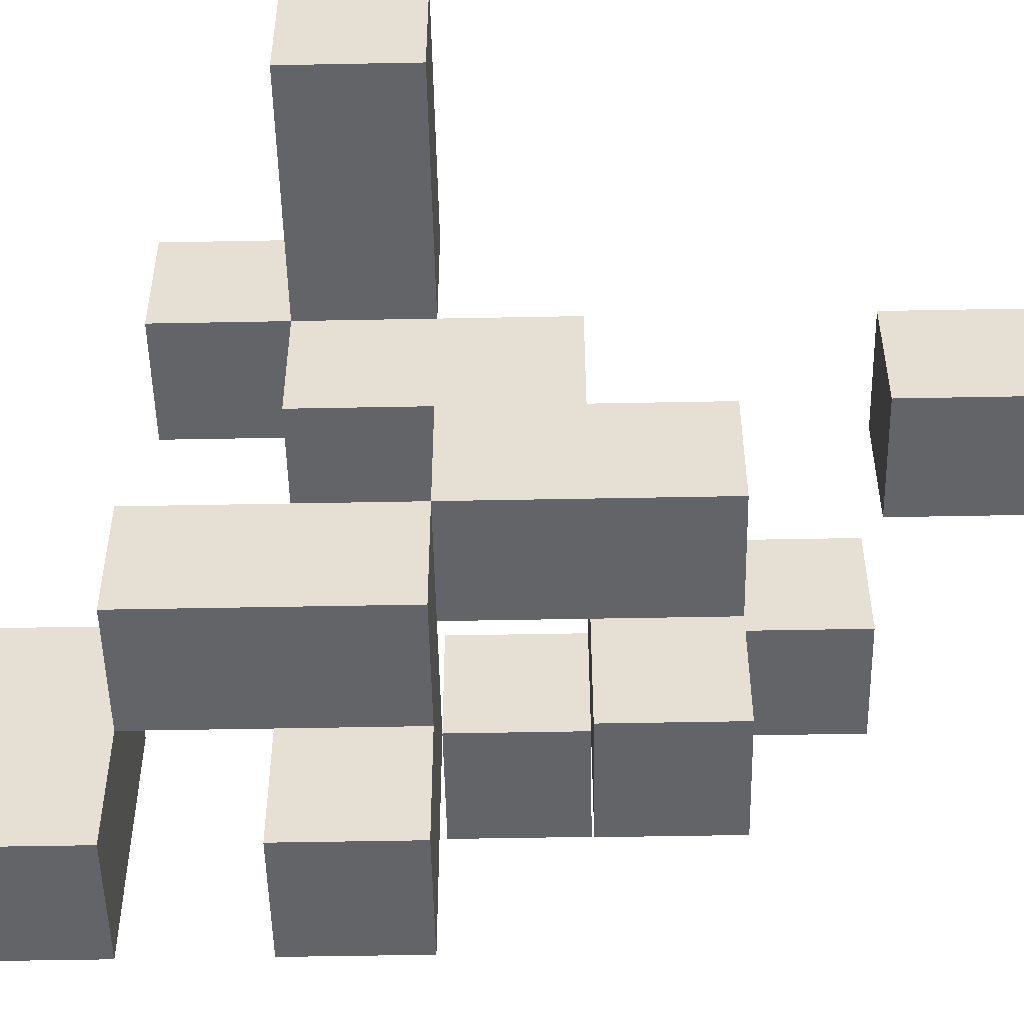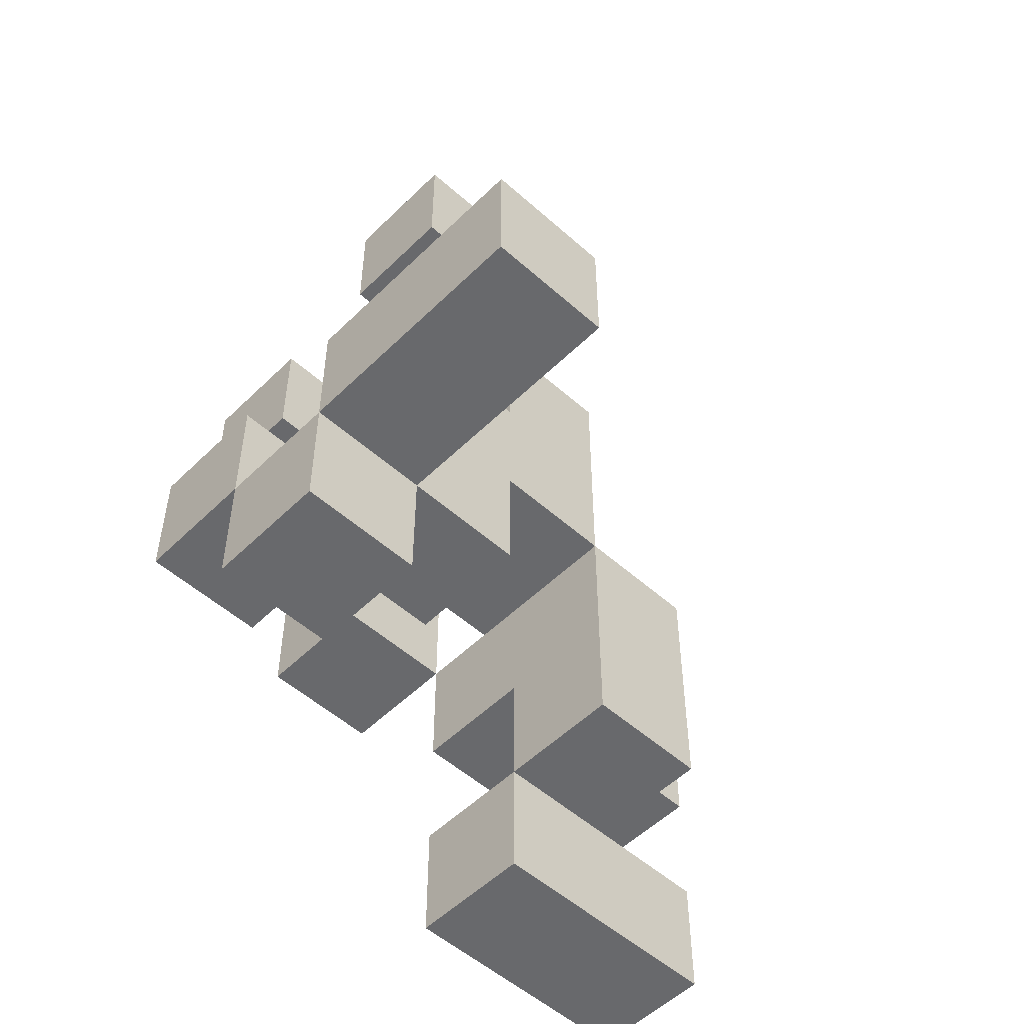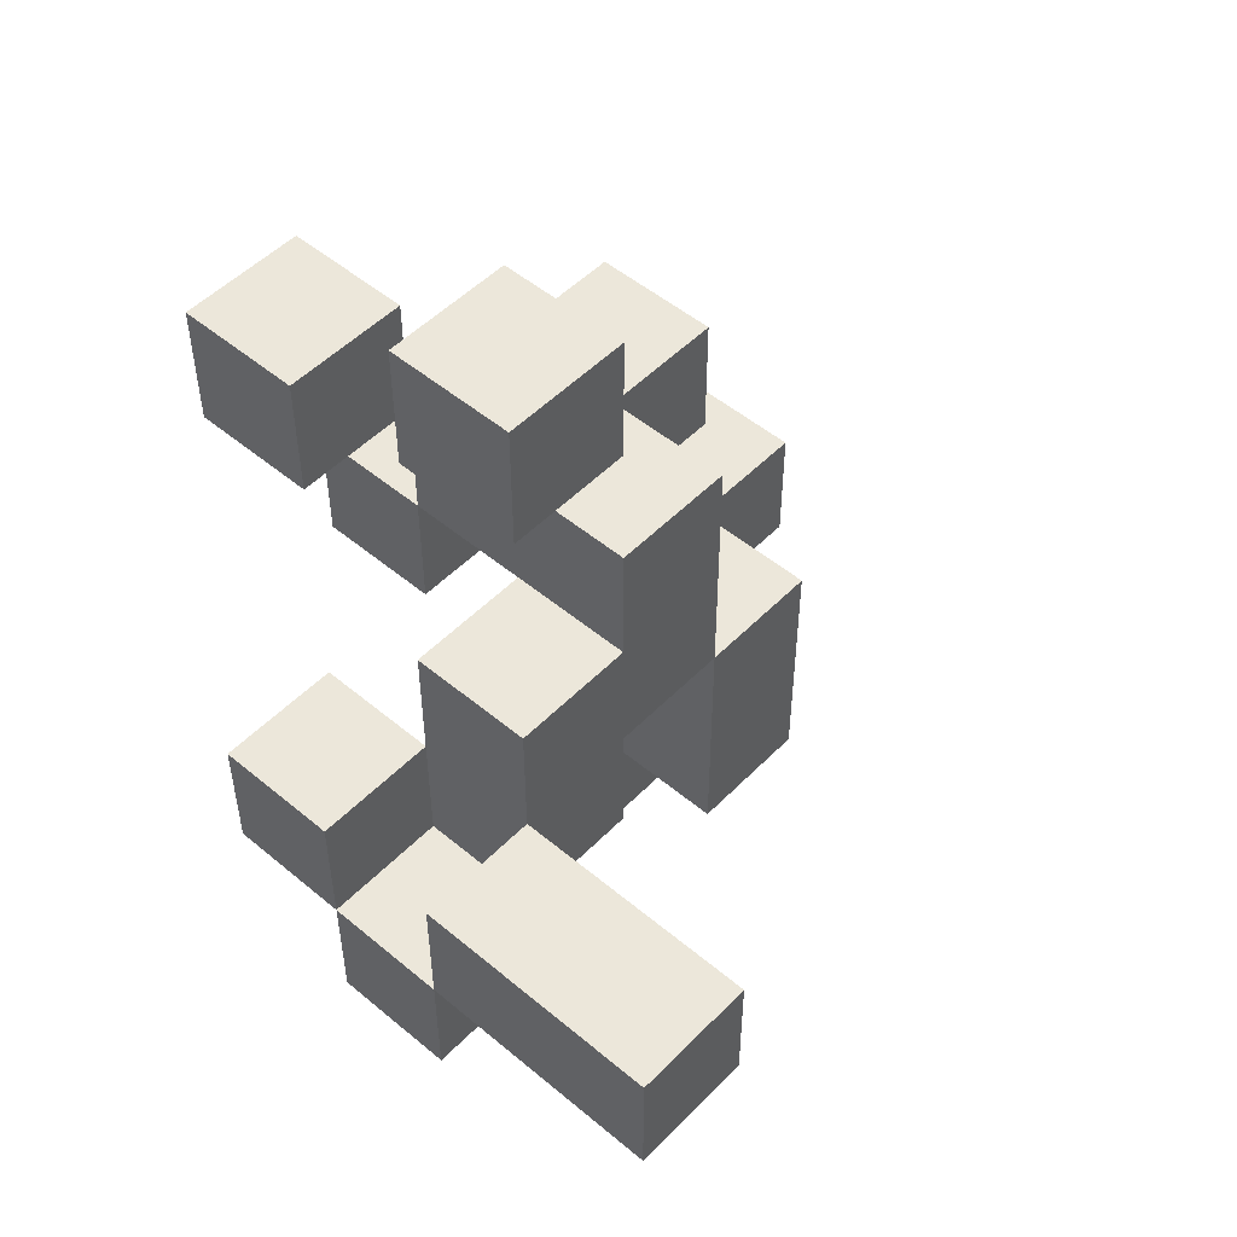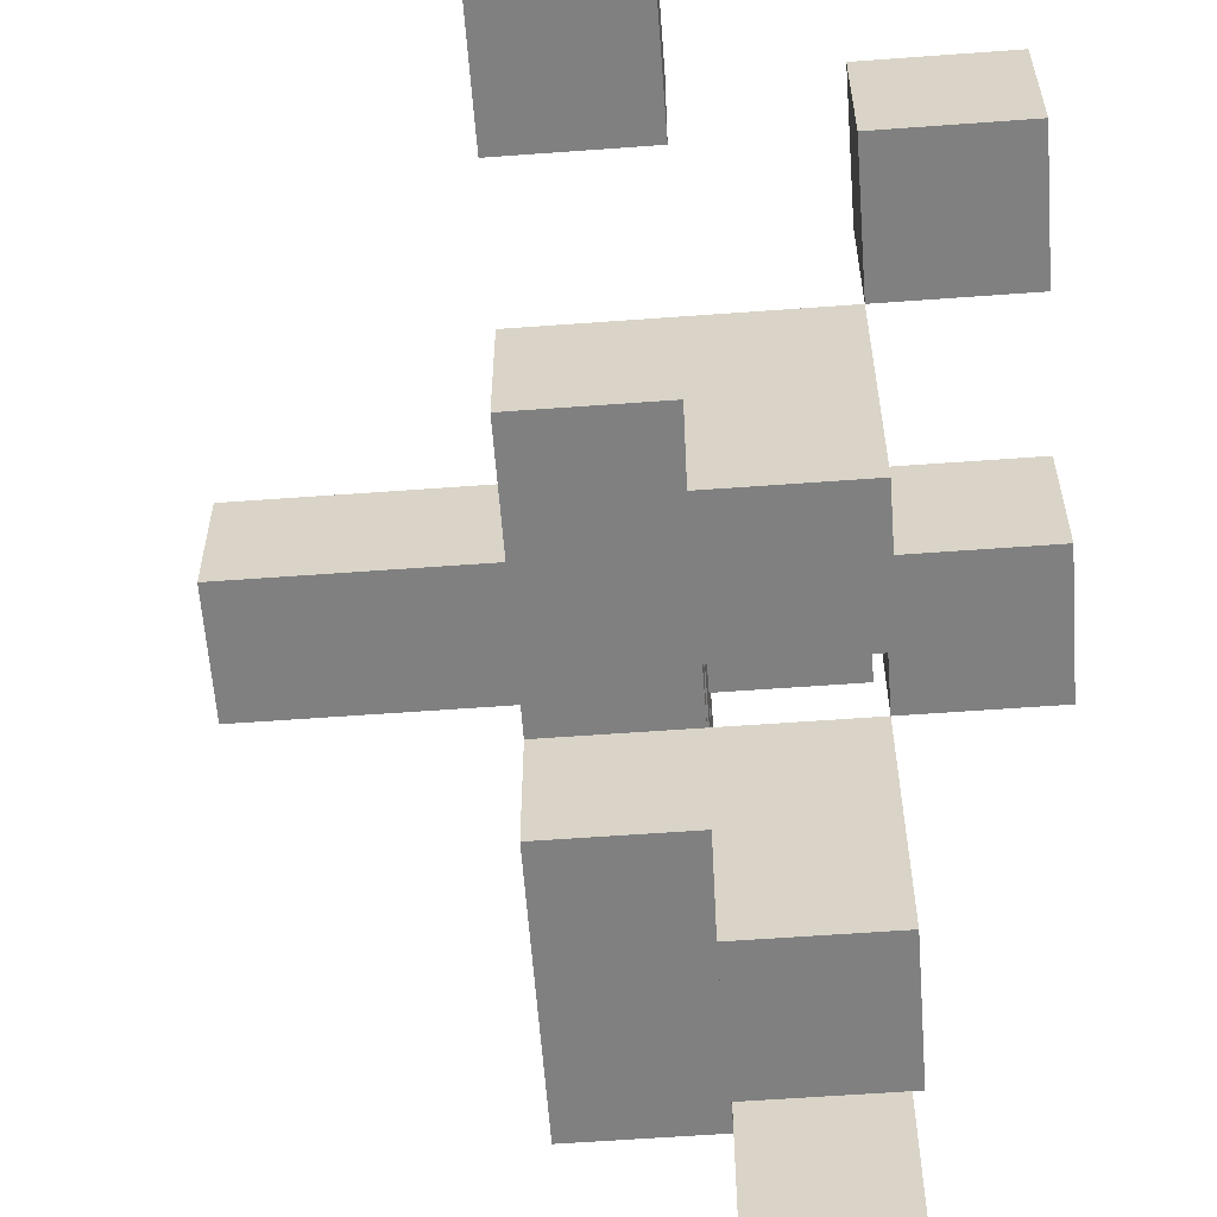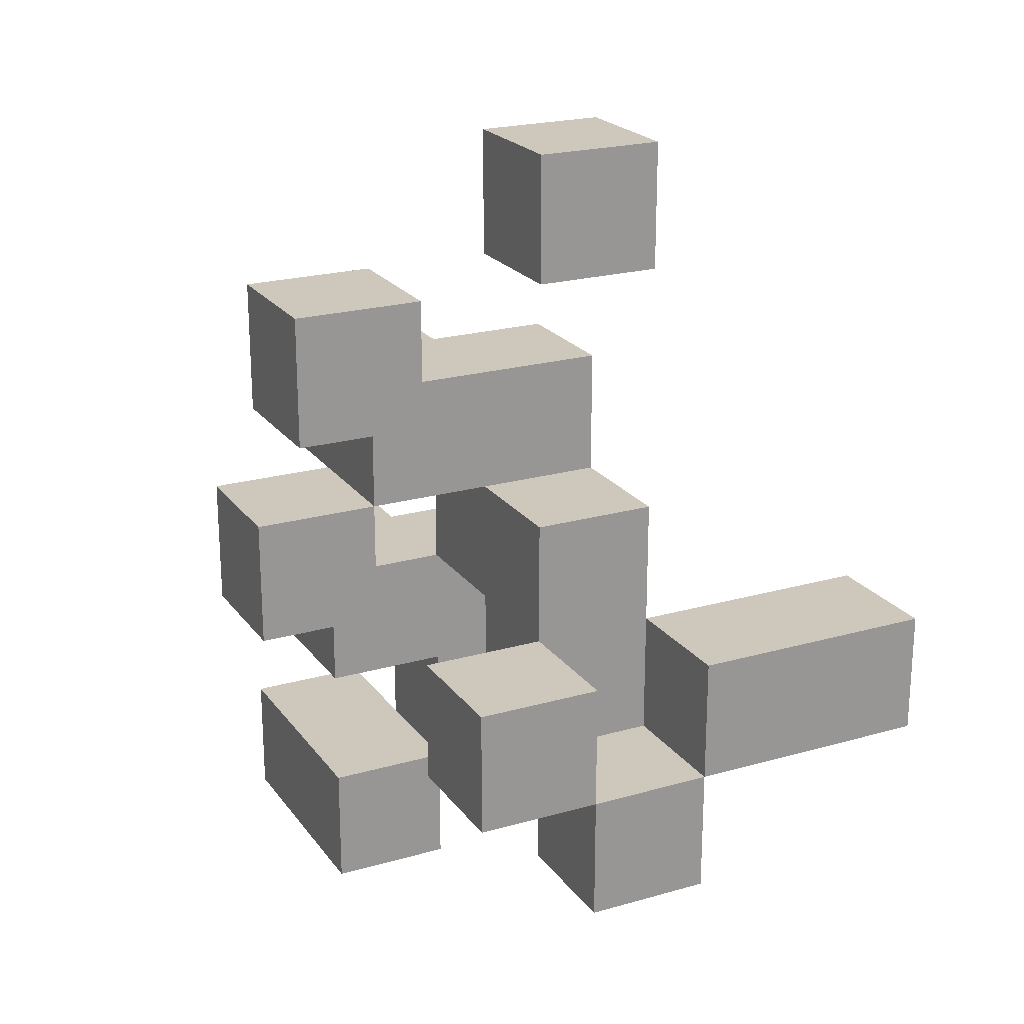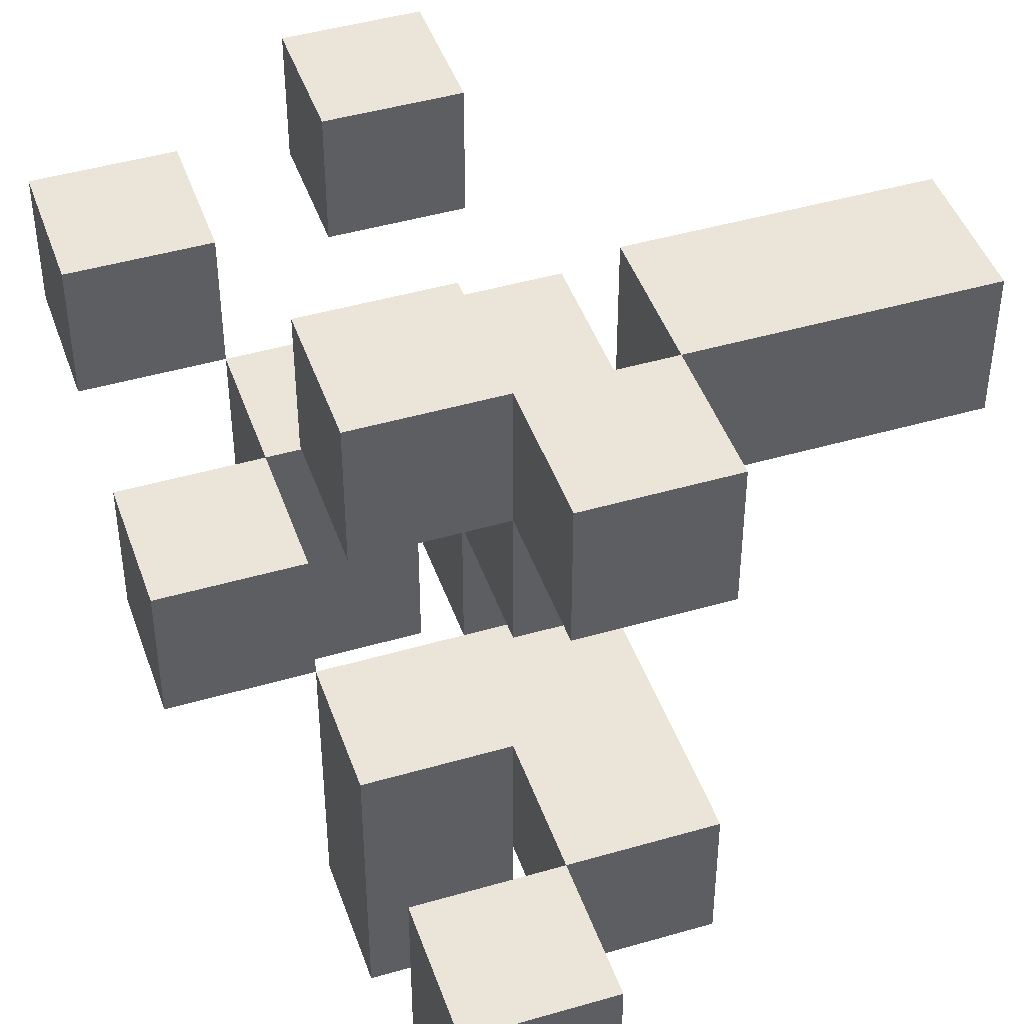
<metadata>
{"format":"obj","ext":"obj","renderer":"f3d","projection":"perspective","resolution":1024,"background":"white","views":[{"elev":-51.2,"azim":91.2,"up":"+Z"},{"elev":-52.8,"azim":46.3,"up":"+Y"},{"elev":50.9,"azim":42.3,"up":"+Y"},{"elev":-60.0,"azim":-175.7,"up":"+Z"},{"elev":22.0,"azim":-26.4,"up":"+Y"},{"elev":44.8,"azim":-18.7,"up":"+Z"}]}
</metadata>
<code>
v -2.5 7 0.5
v -2.5 7 -0.5
v -2.5 8 0.5
v -2.5 8 -0.5
v -2.5 9 1.5
v -2.5 9 0.5
v -2.5 10 1.5
v -2.5 10 0.5
v -1.5 4 -0.5
v -1.5 4 -1.5
v -1.5 4 -2.5
v -1.5 5 -0.5
v -1.5 5 -1.5
v -1.5 5 -2.5
v -1.5 6 2.5
v -1.5 6 1.5
v -1.5 6 -0.5
v -1.5 6 -2.5
v -1.5 7 2.5
v -1.5 7 1.5
v -1.5 7 -0.5
v -1.5 7 -2.5
v -1.5 8 0.5
v -1.5 8 -0.5
v -1.5 8 -1.5
v -1.5 9 0.5
v -1.5 9 -0.5
v -1.5 9 -1.5
v -0.5 5 2.5
v -0.5 5 1.5
v -0.5 5 -0.5
v -0.5 5 -1.5
v -0.5 6 2.5
v -0.5 6 1.5
v -0.5 6 0.5
v -0.5 6 -0.5
v -0.5 6 -1.5
v -0.5 7 1.5
v -0.5 7 0.5
v -0.5 7 -0.5
v -0.5 8 1.5
v -0.5 8 0.5
v -0.5 8 -0.5
v -0.5 10 1.5
v -0.5 10 0.5
v -0.5 11 1.5
v -0.5 11 0.5
v 0.5 6 2.5
v 0.5 6 1.5
v 0.5 7 2.5
v 0.5 7 1.5
v -1.5 7 0.5
v -1.5 7 -0.5
v -1.5 8 0.5
v -1.5 8 -0.5
v -1.5 9 1.5
v -1.5 9 0.5
v -1.5 10 1.5
v -1.5 10 0.5
v -0.5 4 -0.5
v -0.5 4 -1.5
v -0.5 4 -2.5
v -0.5 5 -0.5
v -0.5 5 -1.5
v -0.5 5 -2.5
v -0.5 6 2.5
v -0.5 6 1.5
v -0.5 6 -1.5
v -0.5 6 -2.5
v -0.5 7 2.5
v -0.5 7 1.5
v -0.5 7 -1.5
v -0.5 7 -2.5
v -0.5 8 -0.5
v -0.5 8 -1.5
v -0.5 9 -0.5
v -0.5 9 -1.5
v 0.5 5 2.5
v 0.5 5 1.5
v 0.5 5 -0.5
v 0.5 5 -1.5
v 0.5 6 2.5
v 0.5 6 1.5
v 0.5 6 0.5
v 0.5 6 -0.5
v 0.5 6 -1.5
v 0.5 7 1.5
v 0.5 7 0.5
v 0.5 7 -0.5
v 0.5 7 -1.5
v 0.5 8 1.5
v 0.5 8 0.5
v 0.5 9 0.5
v 0.5 9 -0.5
v 0.5 10 1.5
v 0.5 10 0.5
v 0.5 11 1.5
v 0.5 11 0.5
v 2.5 6 2.5
v 2.5 6 1.5
v 2.5 7 2.5
v 2.5 7 1.5
v -1.5 6 2.5
v -1.5 7 2.5
v -0.5 5 2.5
v -0.5 6 2.5
v -0.5 7 2.5
v 0.5 5 2.5
v 0.5 6 2.5
v 0.5 7 2.5
v 1.5 6 2.5
v 1.5 7 2.5
v 2.5 6 2.5
v 2.5 7 2.5
v -2.5 9 1.5
v -2.5 10 1.5
v -1.5 9 1.5
v -1.5 10 1.5
v -0.5 6 1.5
v -0.5 7 1.5
v -0.5 8 1.5
v -0.5 10 1.5
v -0.5 11 1.5
v 0.5 6 1.5
v 0.5 7 1.5
v 0.5 8 1.5
v 0.5 10 1.5
v 0.5 11 1.5
v -2.5 7 0.5
v -2.5 8 0.5
v -1.5 7 0.5
v -1.5 8 0.5
v -1.5 9 0.5
v -0.5 8 0.5
v 0.5 8 0.5
v 0.5 9 0.5
v -1.5 4 -0.5
v -1.5 5 -0.5
v -1.5 6 -0.5
v -1.5 7 -0.5
v -0.5 4 -0.5
v -0.5 5 -0.5
v -0.5 6 -0.5
v -0.5 7 -0.5
v 0.5 5 -0.5
v 0.5 6 -0.5
v 0.5 7 -0.5
v -1.5 6 1.5
v -1.5 7 1.5
v -0.5 5 1.5
v -0.5 6 1.5
v -0.5 7 1.5
v 0.5 5 1.5
v 0.5 6 1.5
v 0.5 7 1.5
v 1.5 6 1.5
v 1.5 7 1.5
v 2.5 6 1.5
v 2.5 7 1.5
v -2.5 9 0.5
v -2.5 10 0.5
v -1.5 9 0.5
v -1.5 10 0.5
v -0.5 6 0.5
v -0.5 7 0.5
v -0.5 10 0.5
v -0.5 11 0.5
v 0.5 6 0.5
v 0.5 7 0.5
v 0.5 10 0.5
v 0.5 11 0.5
v -2.5 7 -0.5
v -2.5 8 -0.5
v -1.5 7 -0.5
v -1.5 8 -0.5
v -0.5 7 -0.5
v -0.5 8 -0.5
v -0.5 9 -0.5
v 0.5 7 -0.5
v 0.5 9 -0.5
v -1.5 8 -1.5
v -1.5 9 -1.5
v -0.5 5 -1.5
v -0.5 6 -1.5
v -0.5 7 -1.5
v -0.5 8 -1.5
v -0.5 9 -1.5
v 0.5 5 -1.5
v 0.5 6 -1.5
v 0.5 7 -1.5
v -1.5 4 -2.5
v -1.5 5 -2.5
v -1.5 6 -2.5
v -1.5 7 -2.5
v -0.5 4 -2.5
v -0.5 5 -2.5
v -0.5 6 -2.5
v -0.5 7 -2.5
v -1.5 4 -0.5
v -0.5 4 -0.5
v -1.5 4 -1.5
v -0.5 4 -1.5
v -1.5 4 -2.5
v -0.5 4 -2.5
v -0.5 5 2.5
v 0.5 5 2.5
v -0.5 5 1.5
v 0.5 5 1.5
v -0.5 5 -0.5
v 0.5 5 -0.5
v -0.5 5 -1.5
v 0.5 5 -1.5
v -1.5 6 2.5
v -0.5 6 2.5
v 0.5 6 2.5
v 1.5 6 2.5
v 2.5 6 2.5
v -1.5 6 1.5
v -0.5 6 1.5
v 0.5 6 1.5
v 1.5 6 1.5
v 2.5 6 1.5
v -0.5 6 0.5
v 0.5 6 0.5
v -1.5 6 -0.5
v -0.5 6 -0.5
v -0.5 6 -1.5
v -1.5 6 -2.5
v -0.5 6 -2.5
v -2.5 7 0.5
v -1.5 7 0.5
v -0.5 7 0.5
v 0.5 7 0.5
v -2.5 7 -0.5
v -1.5 7 -0.5
v -0.5 7 -0.5
v 0.5 7 -0.5
v -1.5 8 0.5
v -0.5 8 0.5
v -1.5 8 -0.5
v -0.5 8 -0.5
v -1.5 8 -1.5
v -0.5 8 -1.5
v -2.5 9 1.5
v -1.5 9 1.5
v -2.5 9 0.5
v -1.5 9 0.5
v -0.5 10 1.5
v 0.5 10 1.5
v -0.5 10 0.5
v 0.5 10 0.5
v -1.5 5 -0.5
v -0.5 5 -0.5
v -1.5 5 -1.5
v -0.5 5 -1.5
v -1.5 5 -2.5
v -0.5 5 -2.5
v -0.5 6 2.5
v 0.5 6 2.5
v -0.5 6 1.5
v 0.5 6 1.5
v -1.5 7 2.5
v -0.5 7 2.5
v 0.5 7 2.5
v 1.5 7 2.5
v 2.5 7 2.5
v -1.5 7 1.5
v -0.5 7 1.5
v 0.5 7 1.5
v 1.5 7 1.5
v 2.5 7 1.5
v -1.5 7 -0.5
v -0.5 7 -0.5
v 0.5 7 -0.5
v -0.5 7 -1.5
v 0.5 7 -1.5
v -1.5 7 -2.5
v -0.5 7 -2.5
v -0.5 8 1.5
v 0.5 8 1.5
v -2.5 8 0.5
v -1.5 8 0.5
v -0.5 8 0.5
v 0.5 8 0.5
v -2.5 8 -0.5
v -1.5 8 -0.5
v -1.5 9 0.5
v 0.5 9 0.5
v -1.5 9 -0.5
v -0.5 9 -0.5
v 0.5 9 -0.5
v -1.5 9 -1.5
v -0.5 9 -1.5
v -2.5 10 1.5
v -1.5 10 1.5
v -2.5 10 0.5
v -1.5 10 0.5
v -0.5 11 1.5
v 0.5 11 1.5
v -0.5 11 0.5
v 0.5 11 0.5
f 3 2 1
f 4 2 3
f 7 6 5
f 8 6 7
f 12 10 9
f 13 11 10
f 13 10 12
f 14 11 13
f 19 16 15
f 20 16 19
f 21 18 17
f 22 18 21
f 26 24 23
f 27 25 24
f 27 24 26
f 28 25 27
f 33 30 29
f 34 30 33
f 36 32 31
f 37 32 36
f 38 35 34
f 39 35 38
f 41 39 38
f 41 40 39
f 42 40 41
f 43 40 42
f 46 45 44
f 47 45 46
f 50 49 48
f 51 49 50
f 52 53 54
f 54 53 55
f 56 57 58
f 58 57 59
f 60 61 63
f 61 62 64
f 63 61 64
f 64 62 65
f 66 67 70
f 70 67 71
f 68 69 72
f 72 69 73
f 74 75 76
f 76 75 77
f 78 79 82
f 82 79 83
f 80 81 85
f 85 81 86
f 83 84 87
f 87 84 88
f 85 86 89
f 89 86 90
f 87 88 91
f 88 89 91
f 91 89 92
f 92 89 93
f 93 89 94
f 95 96 97
f 97 96 98
f 99 100 101
f 101 100 102
f 106 104 103
f 107 104 106
f 108 106 105
f 109 106 108
f 111 110 109
f 112 110 111
f 113 112 111
f 114 112 113
f 117 116 115
f 118 116 117
f 124 121 120
f 124 120 119
f 125 121 124
f 126 121 125
f 127 123 122
f 128 123 127
f 131 130 129
f 132 130 131
f 134 133 132
f 135 133 134
f 136 133 135
f 141 138 137
f 142 138 141
f 143 140 139
f 144 140 143
f 145 143 142
f 146 144 143
f 146 143 145
f 147 144 146
f 148 149 151
f 151 149 152
f 150 151 153
f 153 151 154
f 154 155 156
f 156 155 157
f 156 157 158
f 158 157 159
f 160 161 162
f 162 161 163
f 164 165 168
f 168 165 169
f 166 167 170
f 170 167 171
f 172 173 174
f 174 173 175
f 176 177 179
f 177 178 179
f 179 178 180
f 181 182 186
f 186 182 187
f 183 184 188
f 184 185 189
f 188 184 189
f 189 185 190
f 191 192 195
f 195 192 196
f 193 194 197
f 197 194 198
f 201 200 199
f 202 200 201
f 203 202 201
f 204 202 203
f 207 206 205
f 208 206 207
f 211 210 209
f 212 210 211
f 218 214 213
f 219 214 218
f 220 216 215
f 221 217 216
f 221 216 220
f 222 217 221
f 223 220 219
f 224 220 223
f 227 226 225
f 228 227 225
f 229 227 228
f 234 231 230
f 235 231 234
f 236 233 232
f 237 233 236
f 240 239 238
f 241 239 240
f 242 241 240
f 243 241 242
f 246 245 244
f 247 245 246
f 250 249 248
f 251 249 250
f 252 253 254
f 254 253 255
f 254 255 256
f 256 255 257
f 258 259 260
f 260 259 261
f 262 263 267
f 267 263 268
f 264 265 269
f 265 266 270
f 269 265 270
f 270 266 271
f 272 273 275
f 273 274 275
f 275 274 276
f 272 275 277
f 277 275 278
f 279 280 283
f 283 280 284
f 281 282 285
f 285 282 286
f 287 288 289
f 289 288 290
f 290 288 291
f 289 290 292
f 292 290 293
f 294 295 296
f 296 295 297
f 298 299 300
f 300 299 301

</code>
